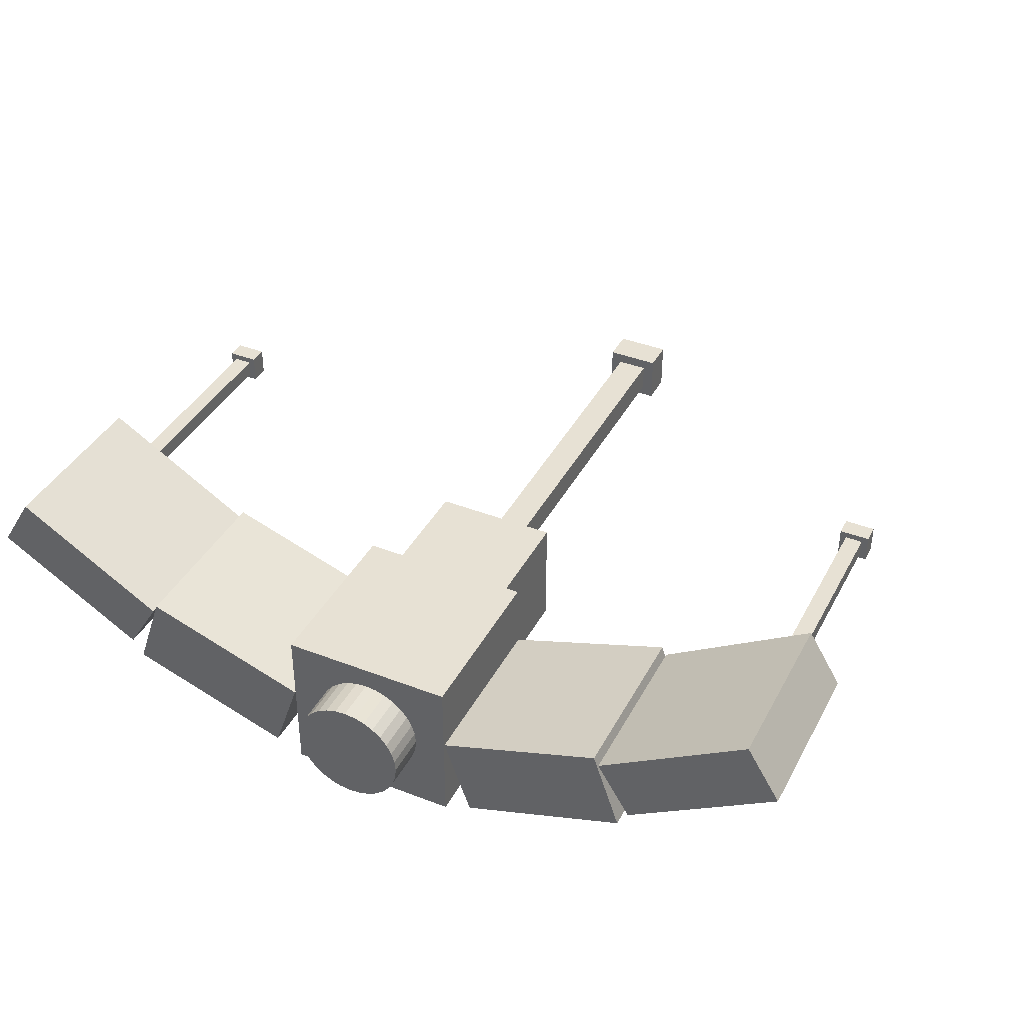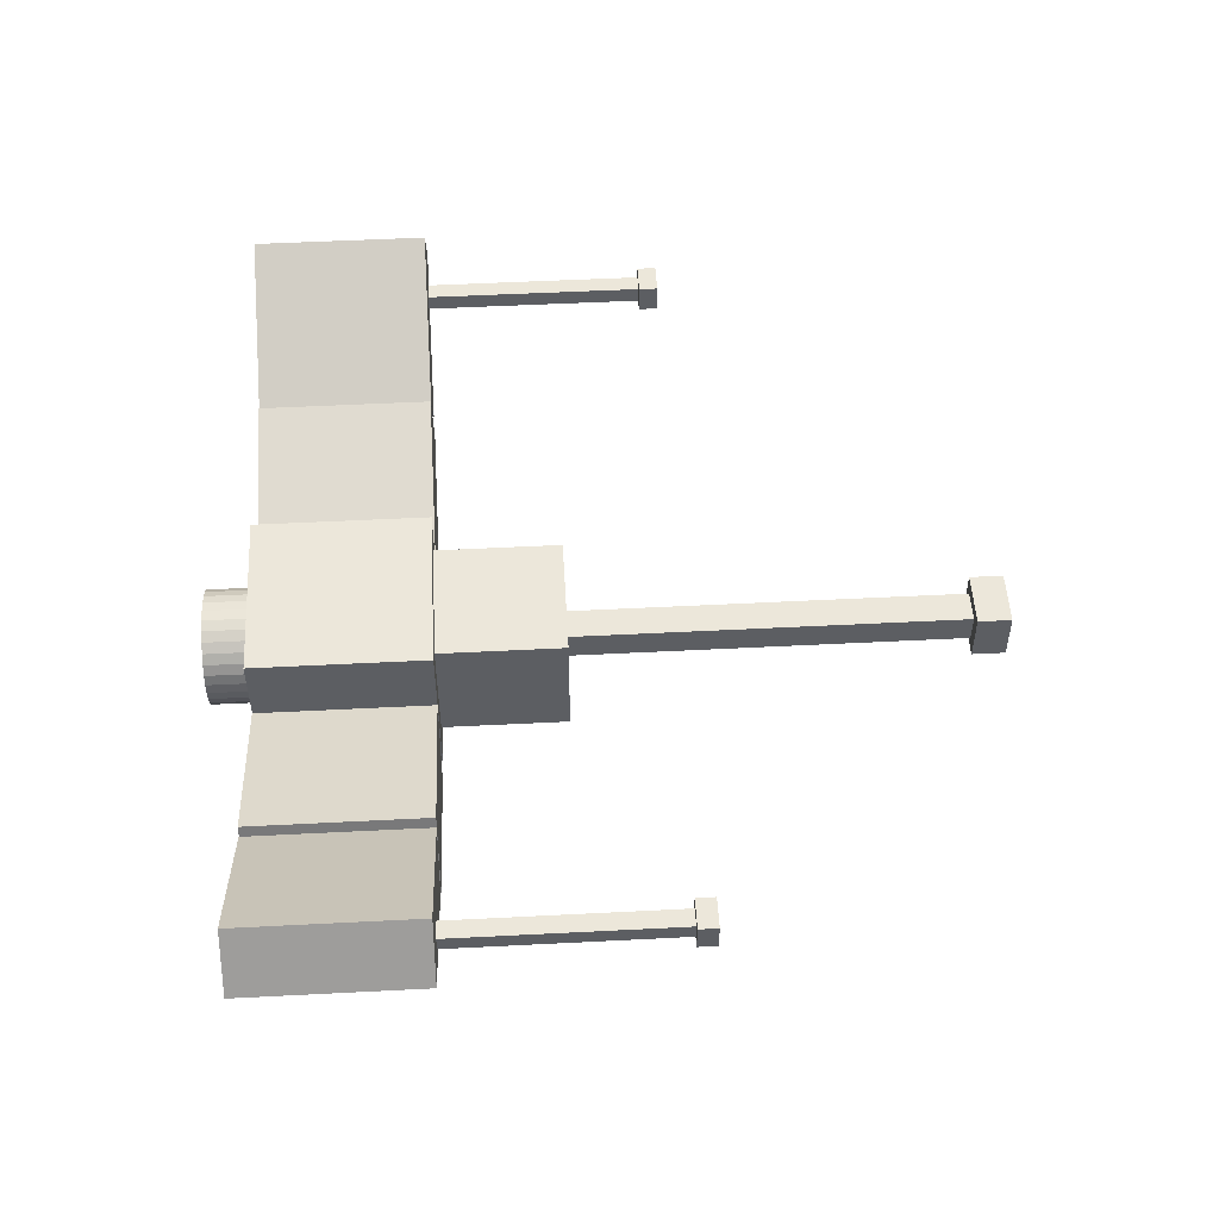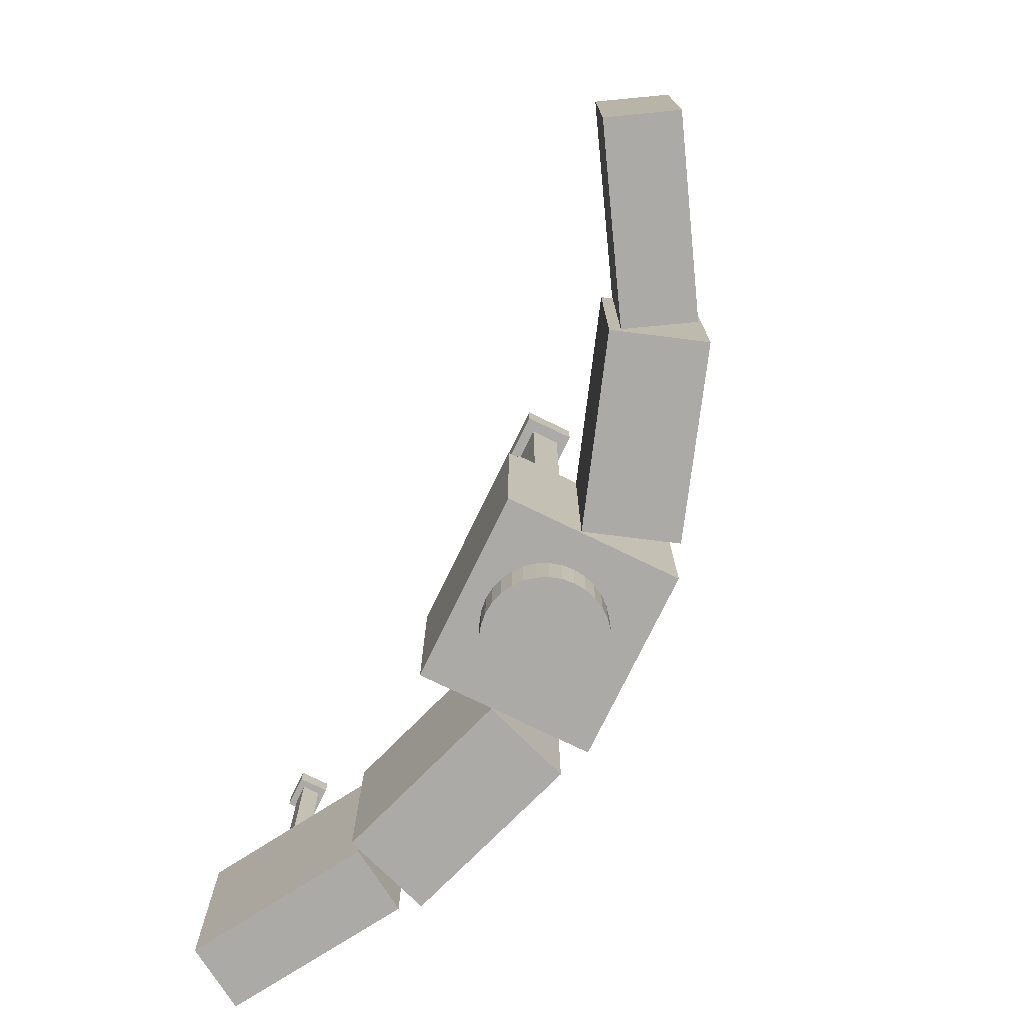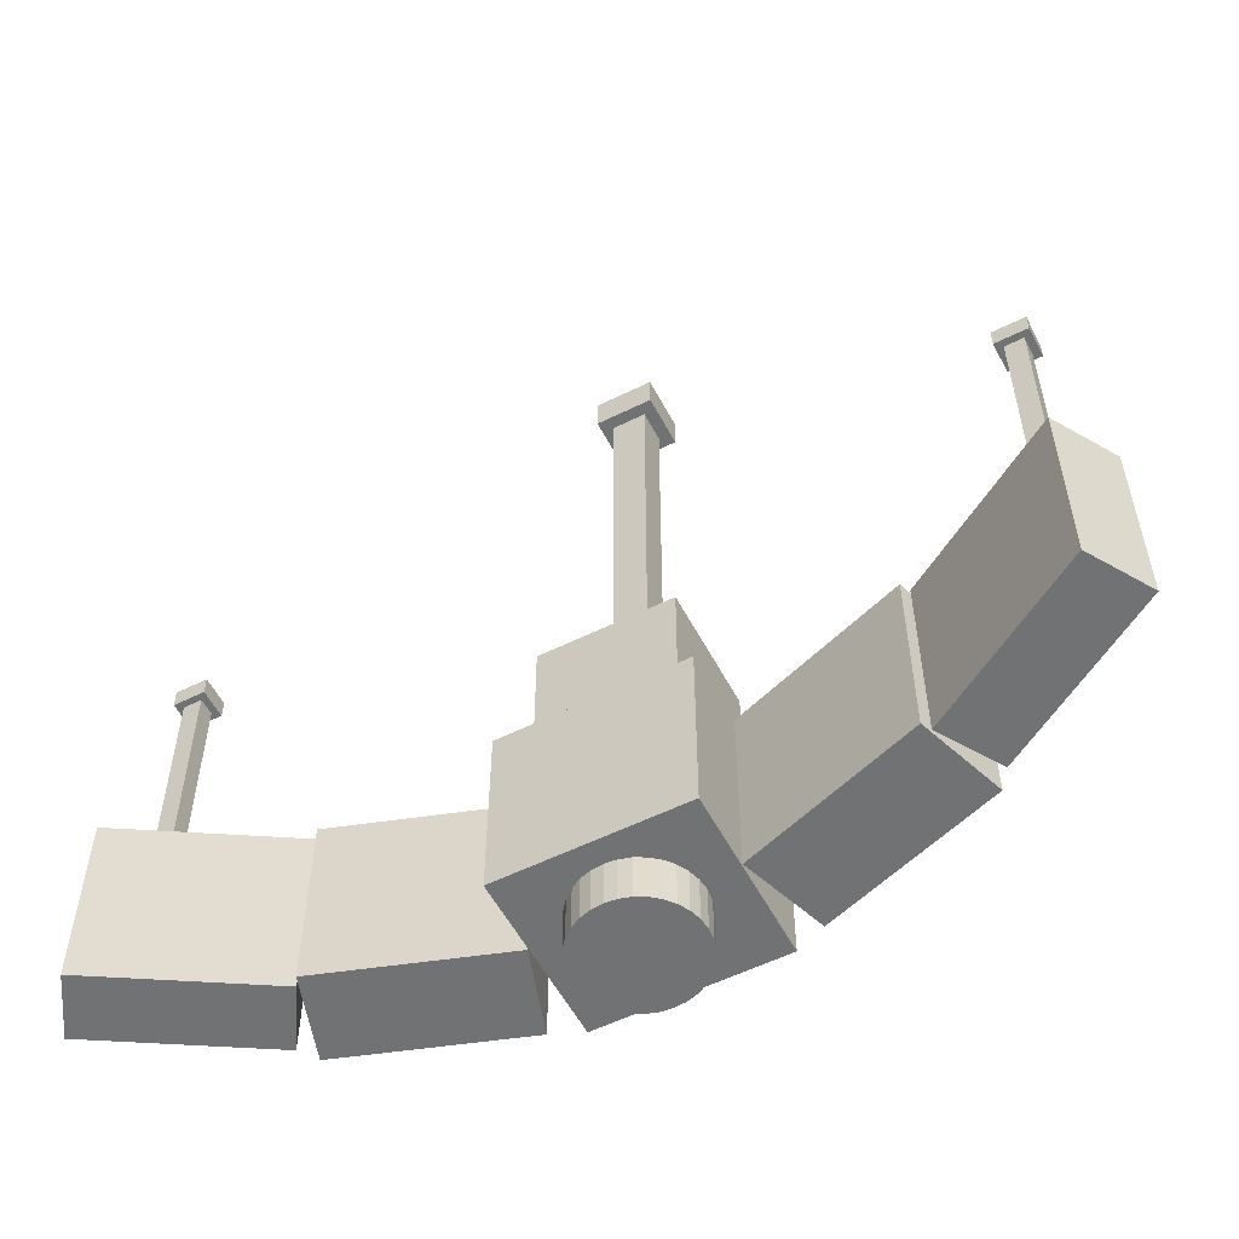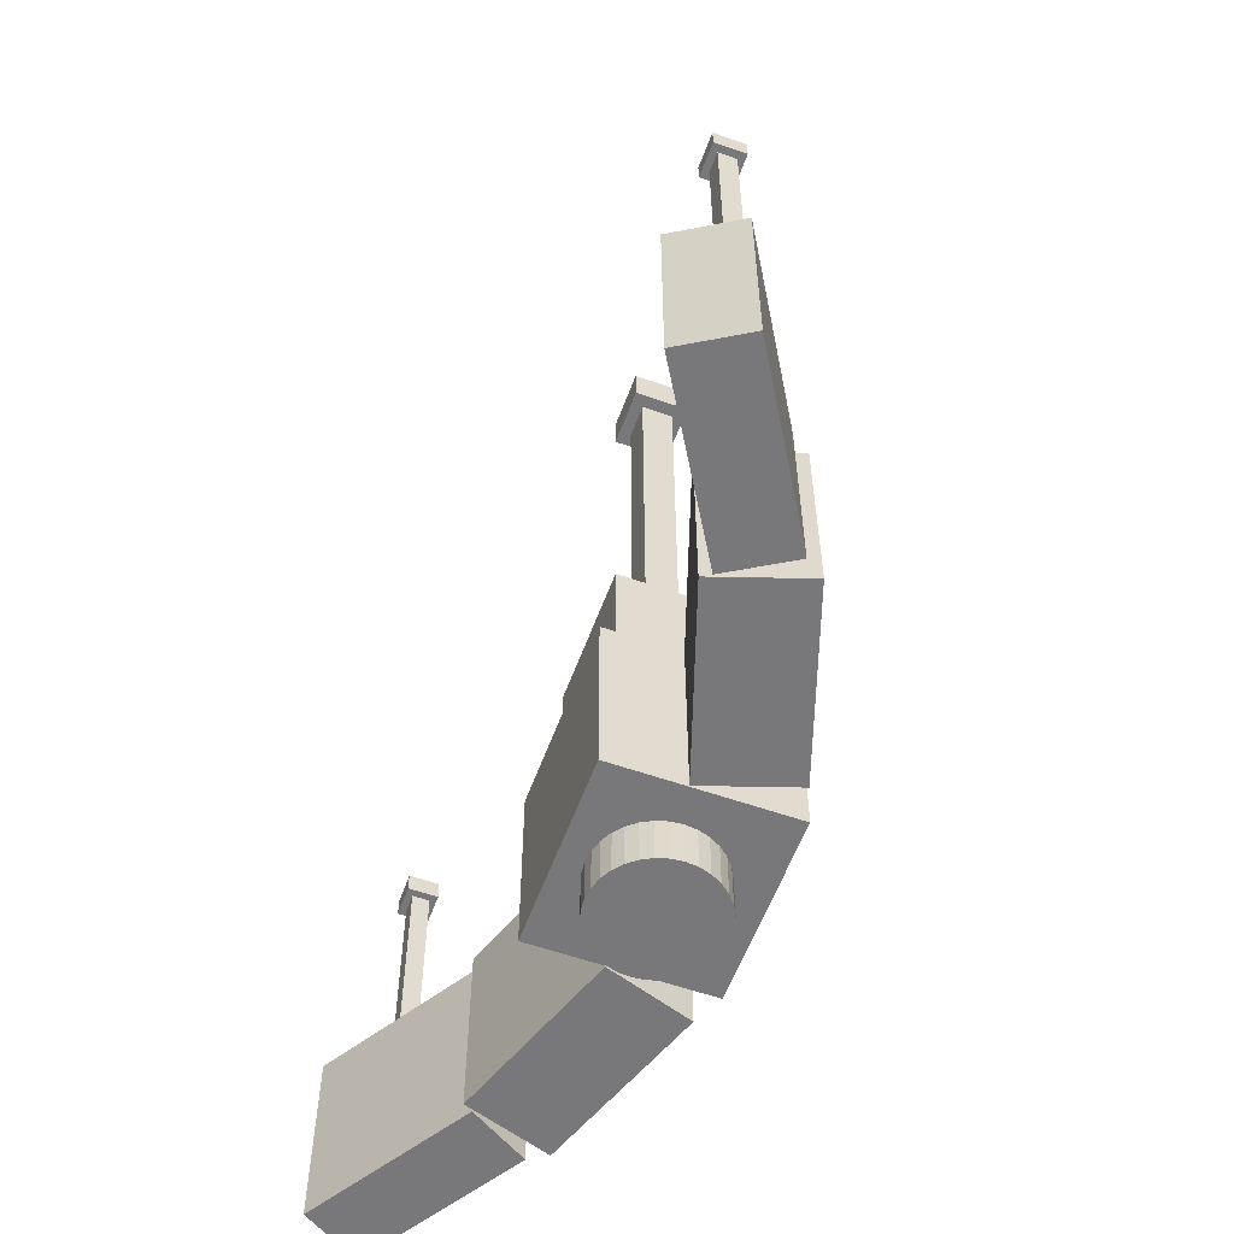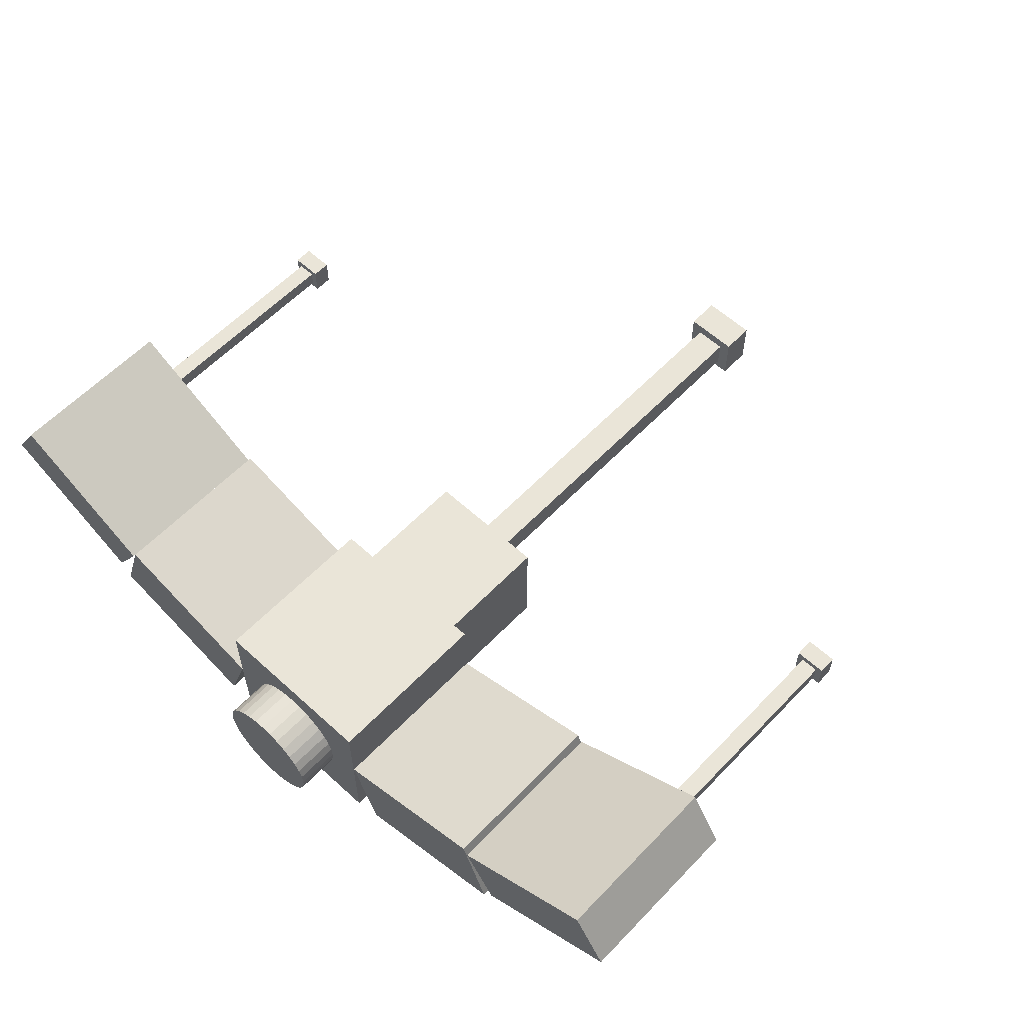
<metadata>
{"format":"obj","ext":"obj","renderer":"f3d","projection":"perspective","resolution":1024,"background":"white","views":[{"elev":39.5,"azim":-154.3,"up":"+Y"},{"elev":51.3,"azim":-93.2,"up":"+Y"},{"elev":-75.8,"azim":-115.9,"up":"+Z"},{"elev":-55.6,"azim":-152.5,"up":"+Z"},{"elev":-57.6,"azim":-110.0,"up":"+Z"},{"elev":58.9,"azim":-136.8,"up":"+Y"}]}
</metadata>
<code>
o Cube
v -0.4159 -0.4042 0.4159
v -0.4159 -0.4042 -0.4159
v 0.4159 -0.4042 -0.4159
v -0.4159 0.3659 0.4159
v -0.4159 0.3659 -0.4159
v 0.4159 0.3659 -0.4159
v -0.1878 0.1878 -0.4224
v -0.1878 0.1878 -0.6317
v -0.2209 0.1476 -0.4224
v -0.2208 0.1476 -0.6317
v -0.2454 0.1017 -0.4224
v -0.2454 0.1017 -0.6317
v -0.2605 0.05183 -0.4224
v -0.2605 0.05183 -0.6317
v -0.2656 -0 -0.4224
v -0.2656 -0 -0.6317
v -0.2605 -0.05183 -0.4224
v -0.2605 -0.05183 -0.6317
v -0.2454 -0.1017 -0.4224
v -0.2454 -0.1017 -0.6317
v -0.2209 -0.1476 -0.4224
v -0.2208 -0.1476 -0.6317
v -0.1878 -0.1878 -0.4224
v -0.1878 -0.1878 -0.6317
v -0.1476 -0.2209 -0.4224
v -0.1476 -0.2209 -0.6317
v -0.1016 -0.2454 -0.4223
v -0.1016 -0.2454 -0.6317
v -0.0518 -0.2605 -0.4223
v -0.05179 -0.2605 -0.6317
v 0.05185 -0.2605 -0.4223
v 0.05186 -0.2605 -0.6317
v 0.1017 -0.2454 -0.4223
v 0.1017 -0.2454 -0.6317
v 0.1476 -0.2209 -0.4223
v 0.1476 -0.2209 -0.6317
v 0.1879 -0.1878 -0.4223
v 0.1879 -0.1878 -0.6317
v 0.2209 -0.1476 -0.4223
v -1.877 0.36 1.458
v -1.877 0.36 0.4122
v -1.792 0.36 0.4122
v -1.792 0.36 1.458
v -1.877 0.4384 1.458
v -1.877 0.4384 0.4122
v -1.792 0.4384 0.4122
v -1.792 0.4384 1.458
v -1.908 0.331 1.549
v -1.908 0.331 1.459
v -1.761 0.331 1.459
v -1.761 0.331 1.549
v -1.908 0.4673 1.549
v -1.908 0.4673 1.459
v -1.761 0.4673 1.459
v -1.761 0.4673 1.549
v -2.1 0.4374 0.4158
v -2.1 0.4374 -0.416
v -1.39 0.004109 -0.416
v -1.39 0.004109 0.4158
v -1.94 0.6993 0.4158
v -1.94 0.6993 -0.416
v -1.23 0.266 -0.416
v -1.23 0.266 0.4159
v -1.339 -0.07732 0.4158
v -1.339 -0.07732 -0.416
v -0.5511 -0.3455 -0.4159
v -0.5511 -0.3455 0.4159
v -1.208 0.3071 0.4159
v -1.208 0.3071 -0.416
v -0.4202 0.03894 -0.4159
v -0.4202 0.03894 0.4159
v -0.1324 -0.1386 3.06
v -0.1324 -0.1386 2.899
v 0.1321 -0.1386 3.06
v -0.1324 0.1062 3.06
v -0.1324 0.1062 2.899
v 0.1321 0.1062 2.899
v -0.07626 -0.08663 2.897
v -0.07616 -0.08663 1.017
v -0.07626 0.05427 2.897
v -0.07616 0.05427 1.017
v -0.3016 -0.2953 1.014
v -0.3016 -0.2953 0.4112
v -0.3016 0.263 1.014
v -0.3016 0.263 0.4112
v 0.3015 0.263 0.4113
v 0.4159 -0.4042 0.4159
v 0.4159 0.3659 0.4159
v 2.3e-05 0.2656 -0.4223
v 3.4e-05 0.2656 -0.6317
v 0.05185 0.2605 -0.4223
v 0.05186 0.2605 -0.6317
v 0.1017 0.2454 -0.4223
v 0.1017 0.2454 -0.6317
v 0.1476 0.2209 -0.4223
v 0.1476 0.2209 -0.6317
v 0.1879 0.1878 -0.4223
v 0.1879 0.1878 -0.6317
v 0.2209 0.1476 -0.4223
v 0.2209 0.1476 -0.6317
v 0.2454 0.1017 -0.4223
v 0.2455 0.1017 -0.6317
v 0.2606 0.05183 -0.4223
v 0.2606 0.05183 -0.6317
v 0.2657 -0 -0.4223
v 0.2657 -0 -0.6317
v 0.2606 -0.05183 -0.4223
v 0.2606 -0.05183 -0.6317
v 0.2454 -0.1017 -0.4223
v 0.2455 -0.1017 -0.6317
v 0.2209 -0.1476 -0.6317
v 2.3e-05 -0.2656 -0.4223
v 3.4e-05 -0.2656 -0.6317
v -0.1476 0.2209 -0.4224
v -0.1476 0.2209 -0.6317
v -0.1016 0.2454 -0.4223
v -0.1016 0.2454 -0.6317
v -0.0518 0.2605 -0.4223
v -0.05179 0.2605 -0.6317
v 1.877 0.36 1.458
v 1.877 0.36 0.4124
v 1.792 0.36 0.4124
v 1.792 0.36 1.458
v 1.877 0.4384 1.458
v 1.877 0.4384 0.4124
v 1.792 0.4384 0.4124
v 1.792 0.4384 1.458
v 1.908 0.331 1.549
v 1.908 0.331 1.46
v 1.761 0.331 1.46
v 1.761 0.331 1.549
v 1.908 0.4673 1.549
v 1.908 0.4673 1.46
v 1.761 0.4673 1.46
v 1.761 0.4673 1.549
v 2.1 0.4374 0.416
v 2.1 0.4374 -0.4158
v 1.39 0.004109 -0.4158
v 1.39 0.004109 0.416
v 1.94 0.6993 0.416
v 1.94 0.6993 -0.4158
v 1.23 0.266 -0.4159
v 1.23 0.266 0.416
v 1.339 -0.07732 0.416
v 1.339 -0.07732 -0.4158
v 0.5511 -0.3455 -0.4159
v 0.5511 -0.3455 0.4159
v 1.208 0.3071 0.416
v 1.208 0.3071 -0.4159
v 0.4202 0.03894 -0.4159
v 0.4202 0.03894 0.4159
v 0.1321 -0.1386 2.899
v 0.1321 0.1062 3.06
v 0.07595 -0.08663 2.897
v 0.07605 -0.08663 1.017
v 0.07595 0.05427 2.897
v 0.07605 0.05427 1.017
v 0.3015 -0.2953 1.014
v 0.3015 -0.2953 0.4113
v 0.3015 0.263 1.014
f 1 2 3 87
f 4 88 6 5
f 1 4 5 2
f 2 5 6 3
f 3 6 88 87
f 4 1 87 88
f 114 115 8 7
f 7 8 10 9
f 9 10 12 11
f 11 12 14 13
f 13 14 16 15
f 15 16 18 17
f 17 18 20 19
f 19 20 22 21
f 21 22 24 23
f 23 24 26 25
f 25 26 28 27
f 27 28 30 29
f 29 30 113 112
f 112 113 32 31
f 31 32 34 33
f 33 34 36 35
f 35 36 38 37
f 37 38 111 39
f 39 111 110 109
f 119 90 92 94 96 98 100 102 104 106 108 110 111 38 36 34 32 113 30 28 26 24 22 20 18 16 14 12 10 8 115 117
f 89 118 116 114 7 9 11 13 15 17 19 21 23 25 27 29 112 31 33 35 37 39 109 107 105 103 101 99 97 95 93 91
f 40 41 42 43
f 44 47 46 45
f 40 44 45 41
f 41 45 46 42
f 42 46 47 43
f 44 40 43 47
f 48 49 50 51
f 52 55 54 53
f 48 52 53 49
f 49 53 54 50
f 50 54 55 51
f 52 48 51 55
f 56 57 58 59
f 60 63 62 61
f 56 60 61 57
f 57 61 62 58
f 58 62 63 59
f 60 56 59 63
f 64 65 66 67
f 68 71 70 69
f 64 68 69 65
f 65 69 70 66
f 66 70 71 67
f 68 64 67 71
f 72 73 152 74
f 75 153 77 76
f 72 75 76 73
f 73 76 77 152
f 152 77 153 74
f 75 72 74 153
f 78 79 155 154
f 80 156 157 81
f 78 80 81 79
f 79 81 157 155
f 80 78 154 156
f 82 83 159 158
f 84 160 86 85
f 82 84 85 83
f 83 85 86 159
f 159 86 160 158
f 84 82 158 160
f 89 91 92 90
f 91 93 94 92
f 93 95 96 94
f 95 97 98 96
f 97 99 100 98
f 99 101 102 100
f 101 103 104 102
f 103 105 106 104
f 105 107 108 106
f 107 109 110 108
f 114 116 117 115
f 116 118 119 117
f 118 89 90 119
f 120 123 122 121
f 124 125 126 127
f 120 121 125 124
f 121 122 126 125
f 122 123 127 126
f 124 127 123 120
f 128 131 130 129
f 132 133 134 135
f 128 129 133 132
f 129 130 134 133
f 130 131 135 134
f 132 135 131 128
f 136 139 138 137
f 140 141 142 143
f 136 137 141 140
f 137 138 142 141
f 138 139 143 142
f 140 143 139 136
f 144 147 146 145
f 148 149 150 151
f 144 145 149 148
f 145 146 150 149
f 146 147 151 150
f 148 151 147 144
f 154 155 157 156

</code>
